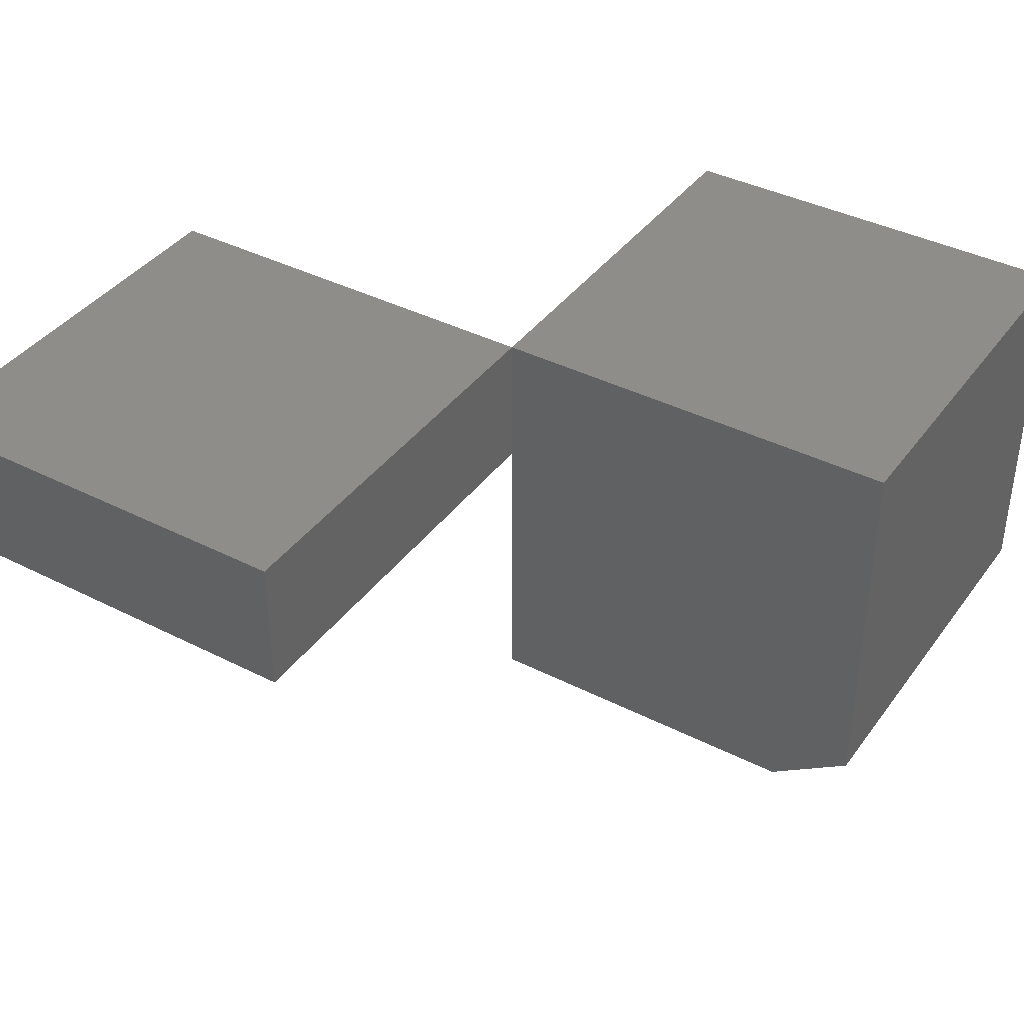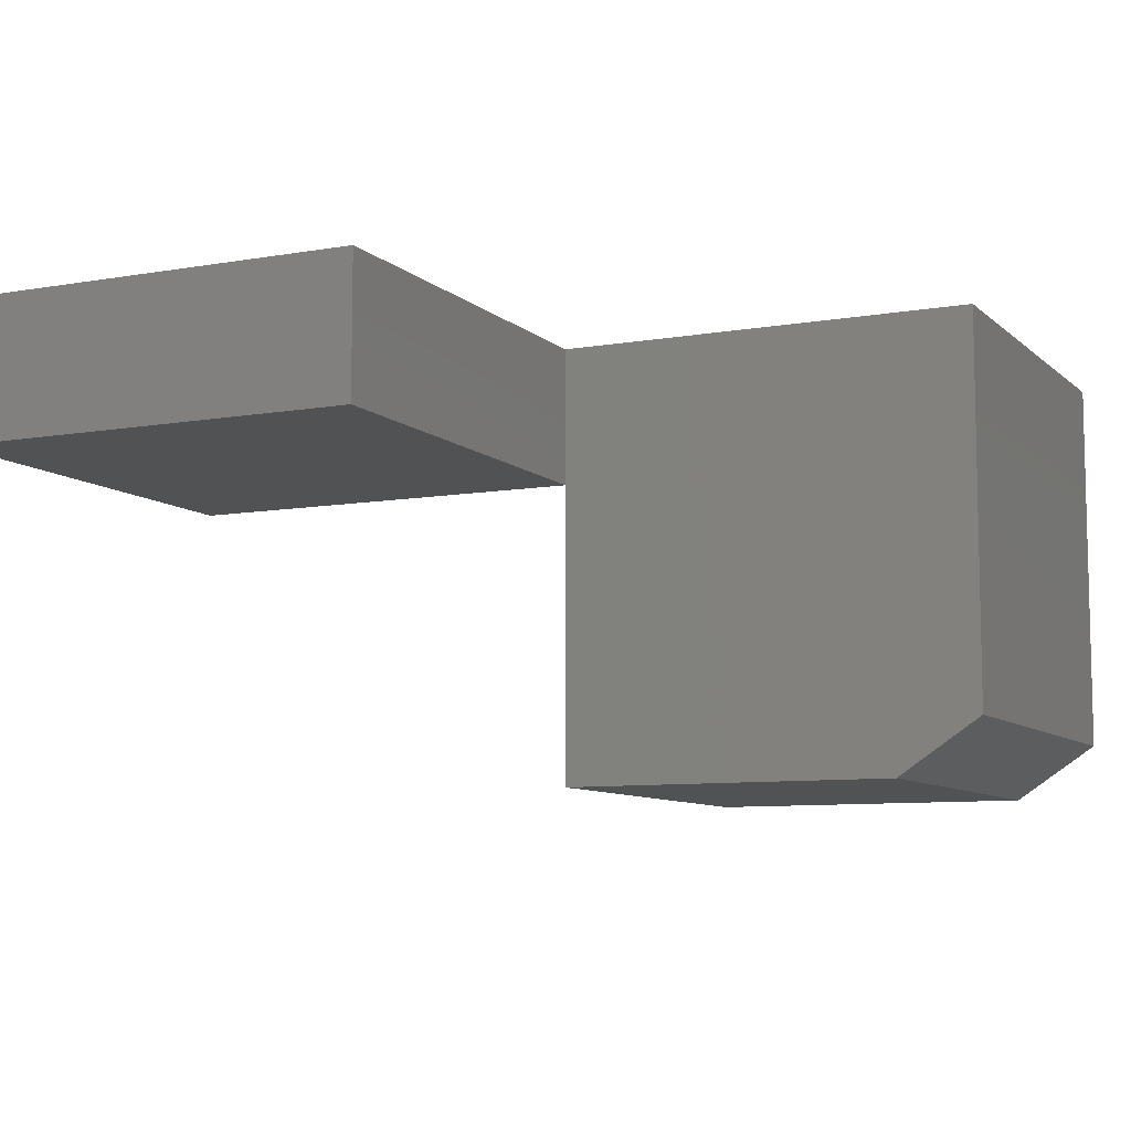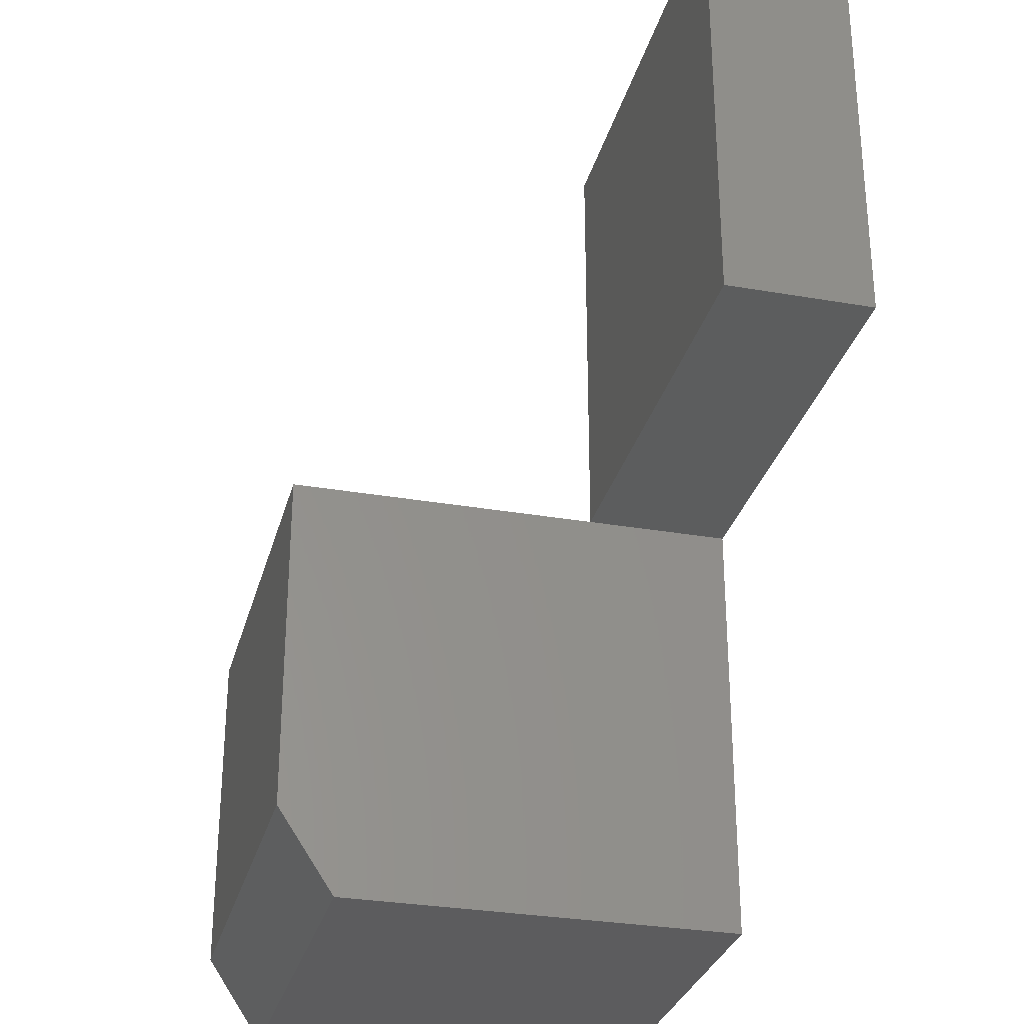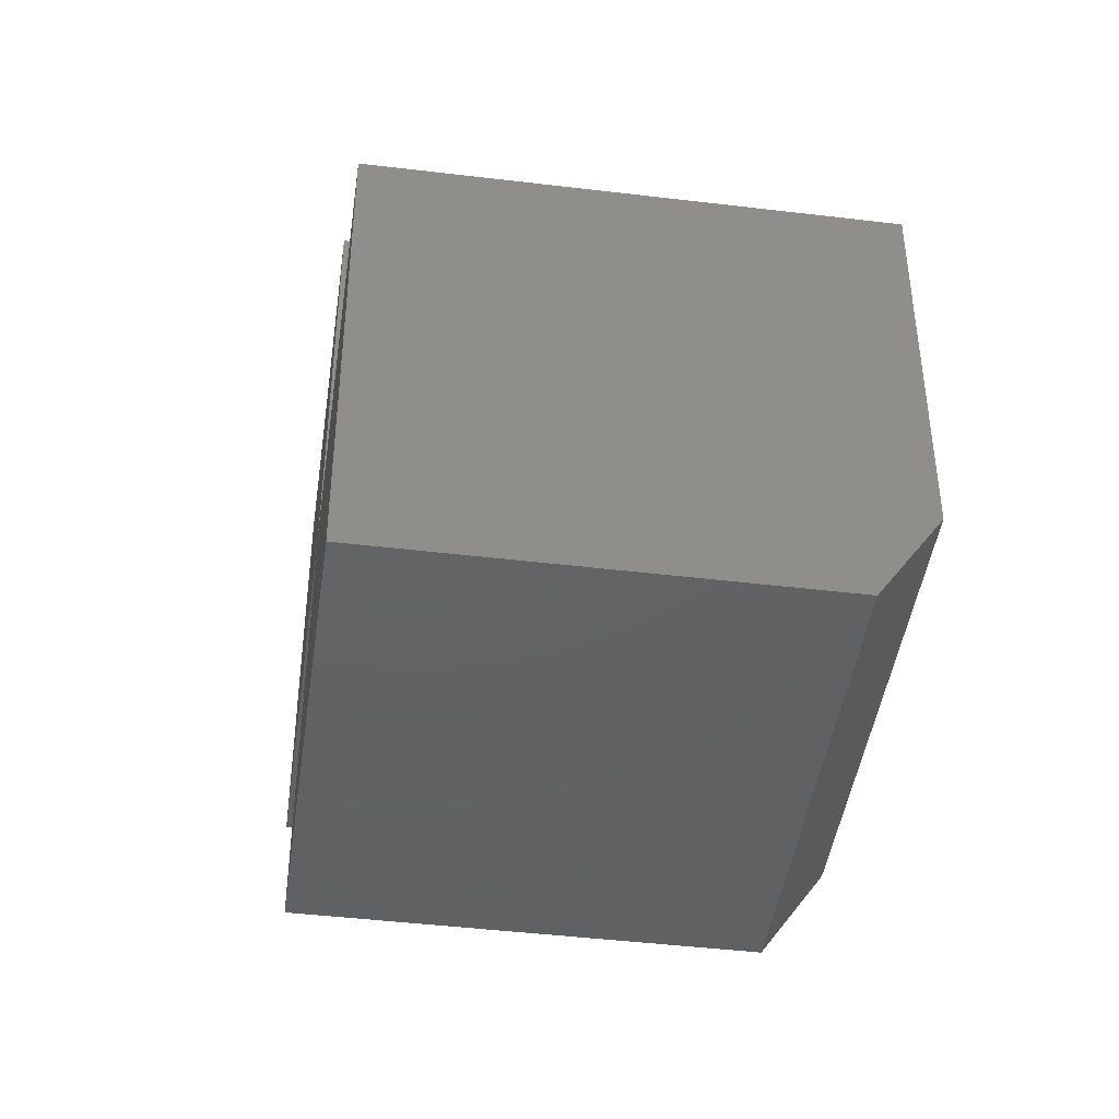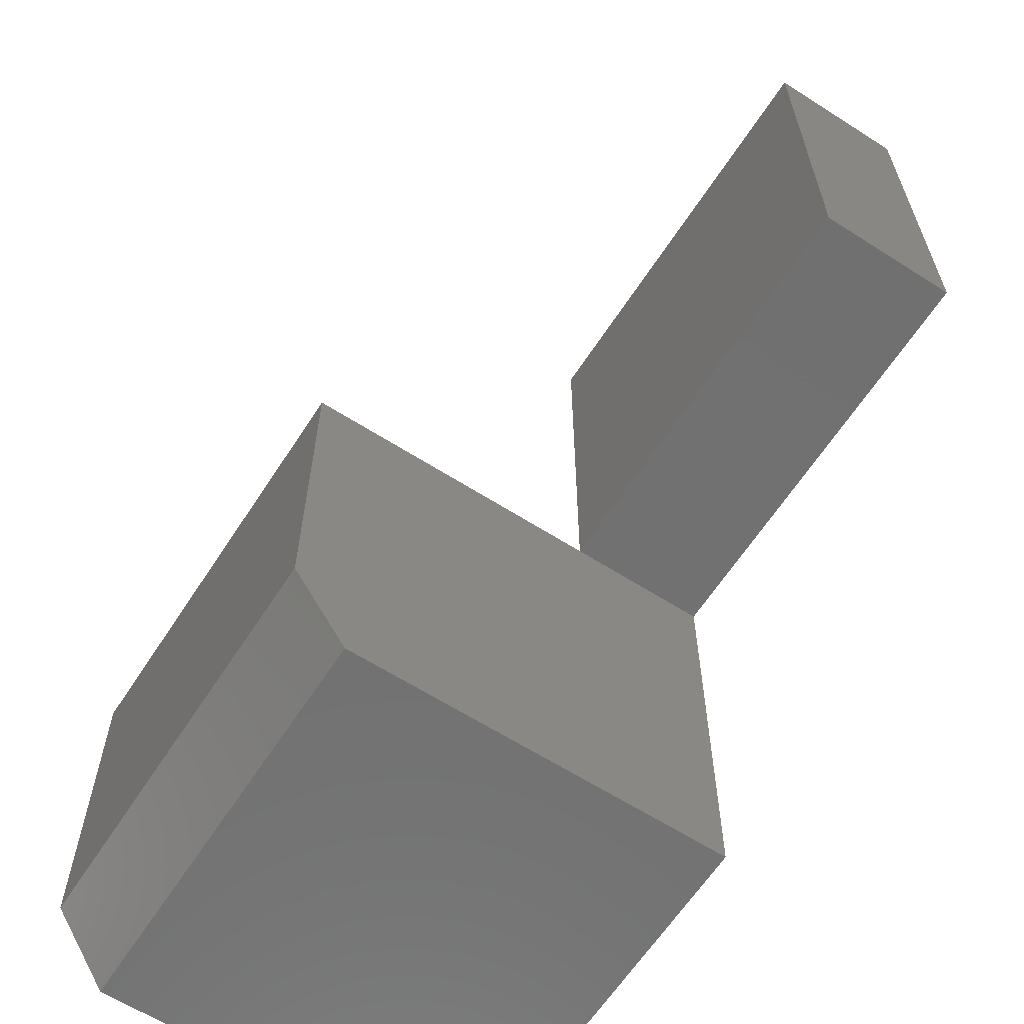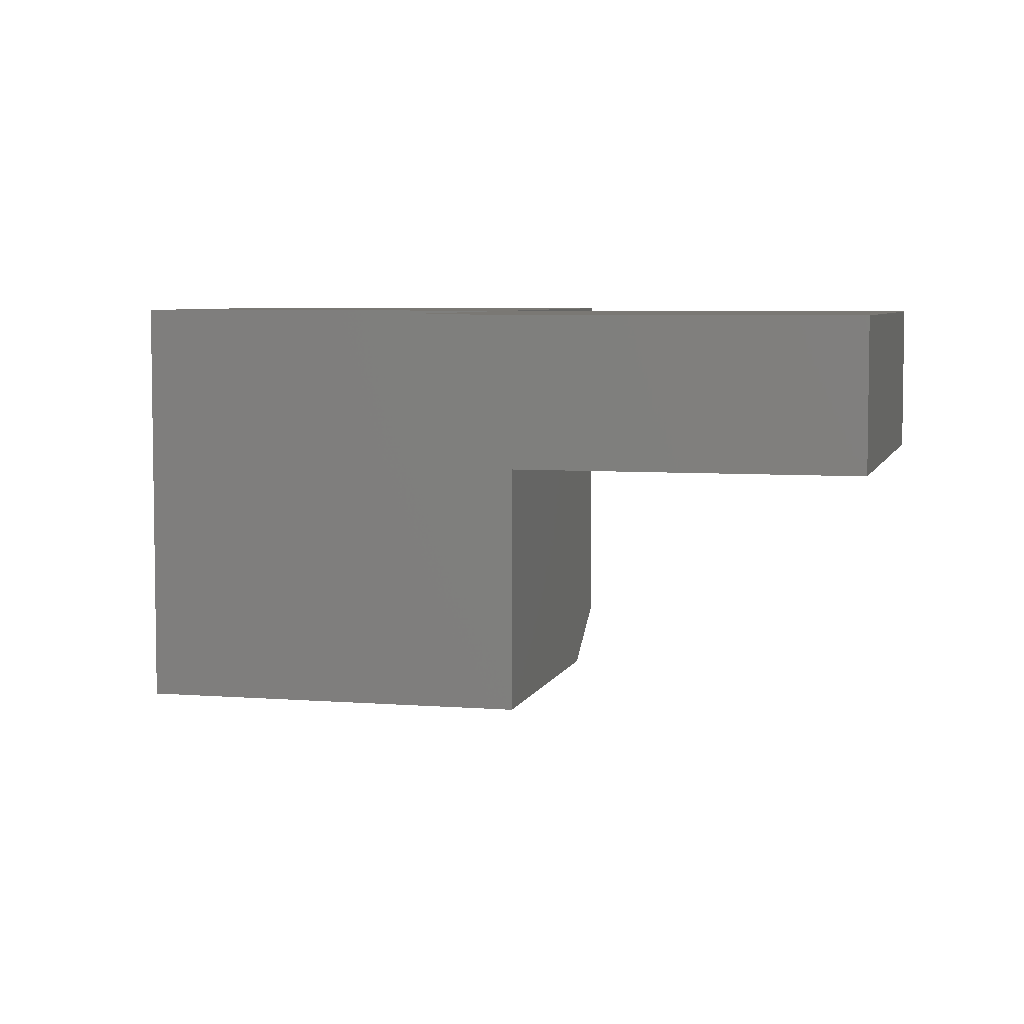
<metadata>
{"format":"stl","ext":"stl","renderer":"f3d","projection":"perspective","resolution":1024,"background":"white","views":[{"elev":39.2,"azim":122.4,"up":"+Y"},{"elev":-8.5,"azim":115.5,"up":"+Y"},{"elev":-30.1,"azim":75.8,"up":"+Z"},{"elev":-44.4,"azim":-98.0,"up":"+Z"},{"elev":-62.9,"azim":57.1,"up":"+Z"},{"elev":5.6,"azim":13.9,"up":"+Y"}]}
</metadata>
<code>
# stl→obj: 17 verts, 30 faces
v 7.199e-17 -0.6484 -0.7109
v 1.546e-16 -0.7422 1.11e-16
v 1.196e-16 -0.7422 -0.5703
v 6.955e-17 -0.2344 2.602e-17
v 0 7.893e-17 -0.7109
v 4.353e-17 1.579e-16 0
v -0.7109 0 -0.7109
v -0.7109 7.893e-17 0
v -0.7109 -0.7422 1.11e-16
v 0.7109 -0.2344 -4.353e-17
v 4.353e-17 -0.2344 0.7109
v 0.7109 -0.2344 0.7109
v 4.353e-17 0 0.7109
v 0.7109 0 -4.353e-17
v 0.7109 0 0.7109
v -0.7109 -0.7422 -0.5703
v -0.7109 -0.6484 -0.7109
f 1 2 3
f 2 1 4
f 4 1 5
f 4 5 6
f 7 8 5
f 5 8 6
f 9 2 8
f 8 2 4
f 8 4 6
f 4 10 11
f 11 10 12
f 6 13 14
f 14 13 15
f 11 13 4
f 4 13 6
f 4 6 10
f 10 6 14
f 12 15 11
f 11 15 13
f 10 14 12
f 12 14 15
f 16 3 9
f 9 3 2
f 8 7 9
f 9 7 17
f 9 17 16
f 7 5 17
f 17 5 1
f 3 16 1
f 1 16 17

</code>
